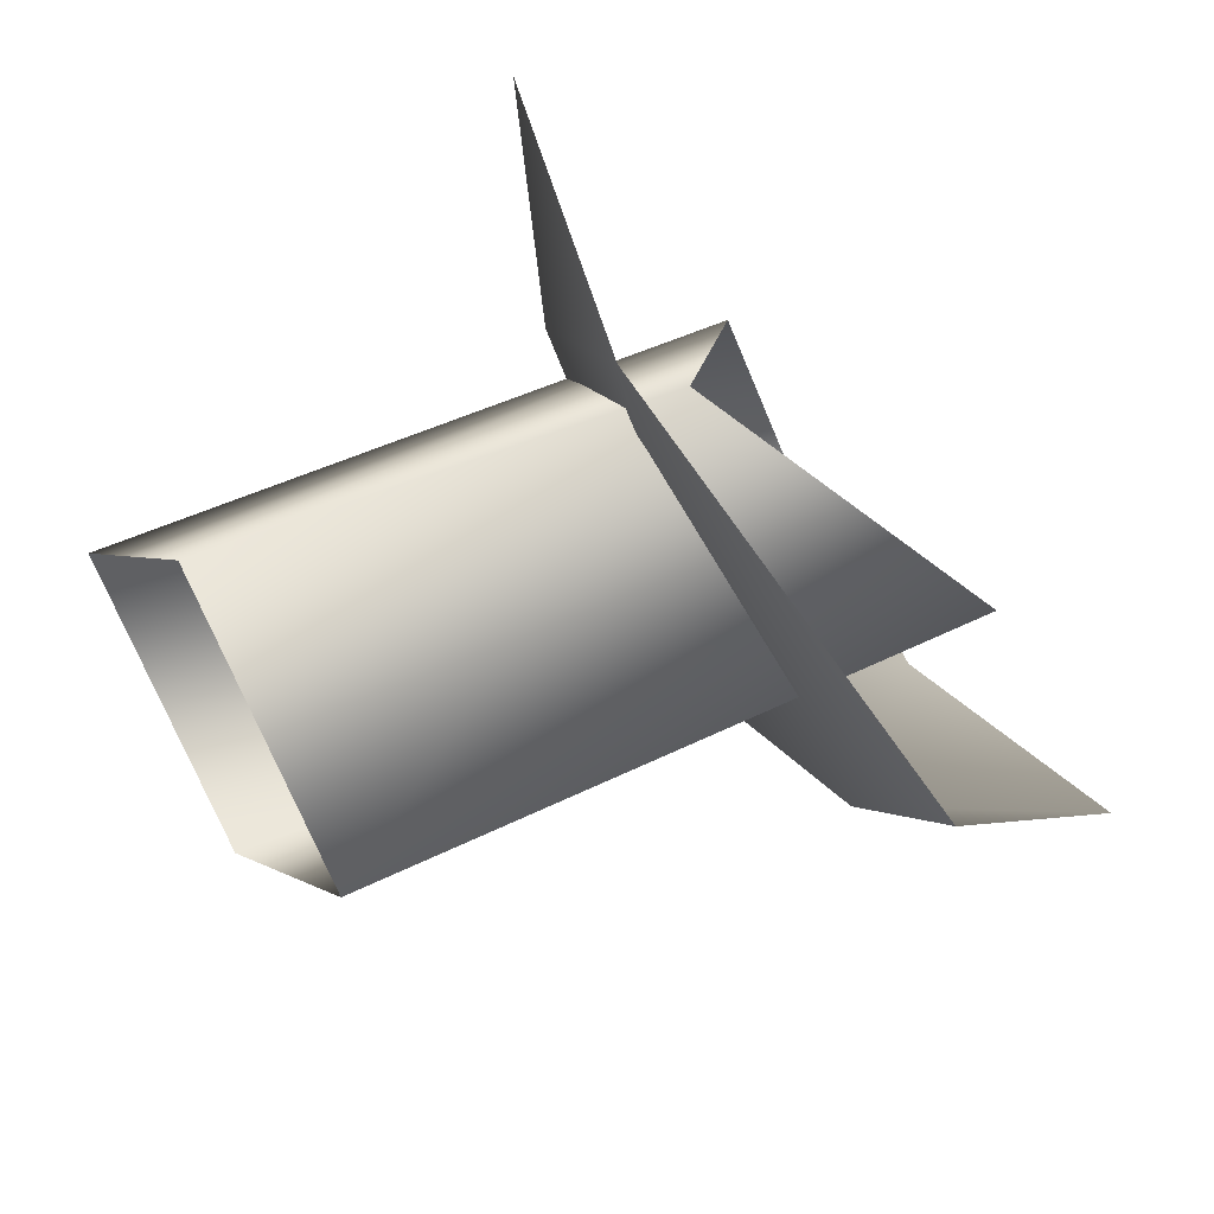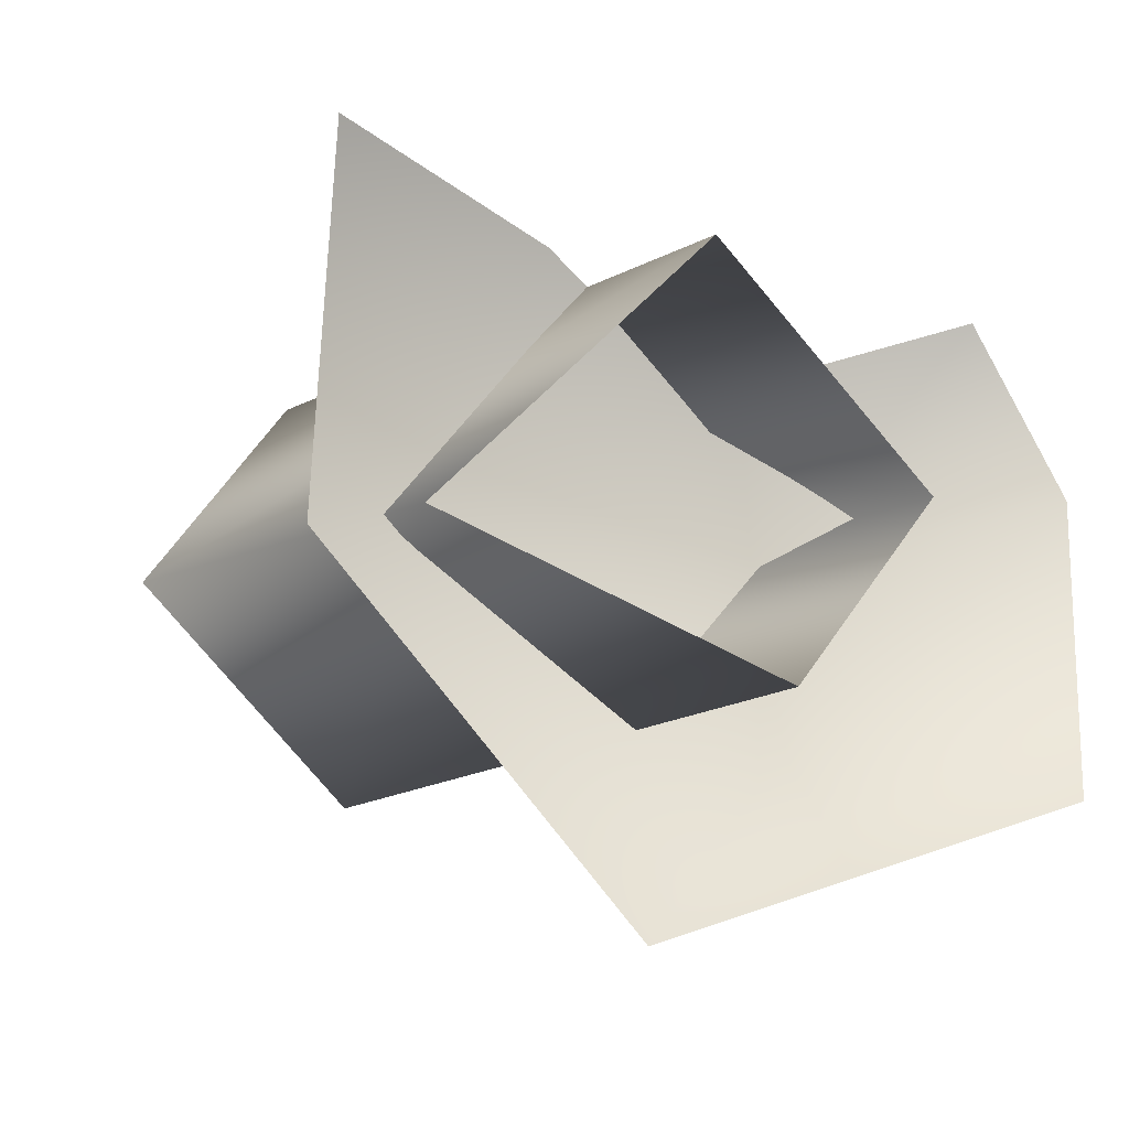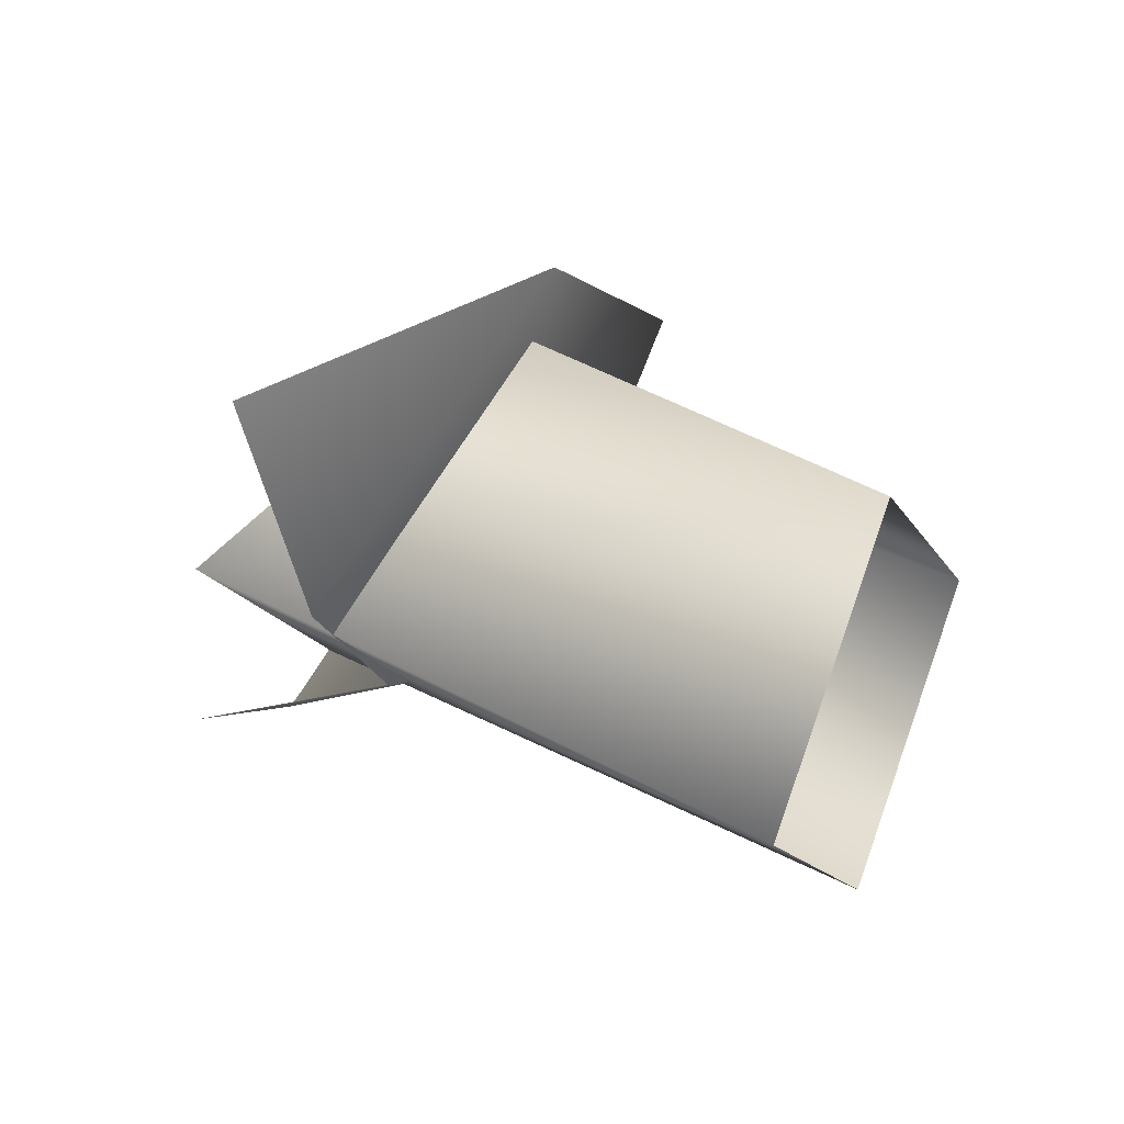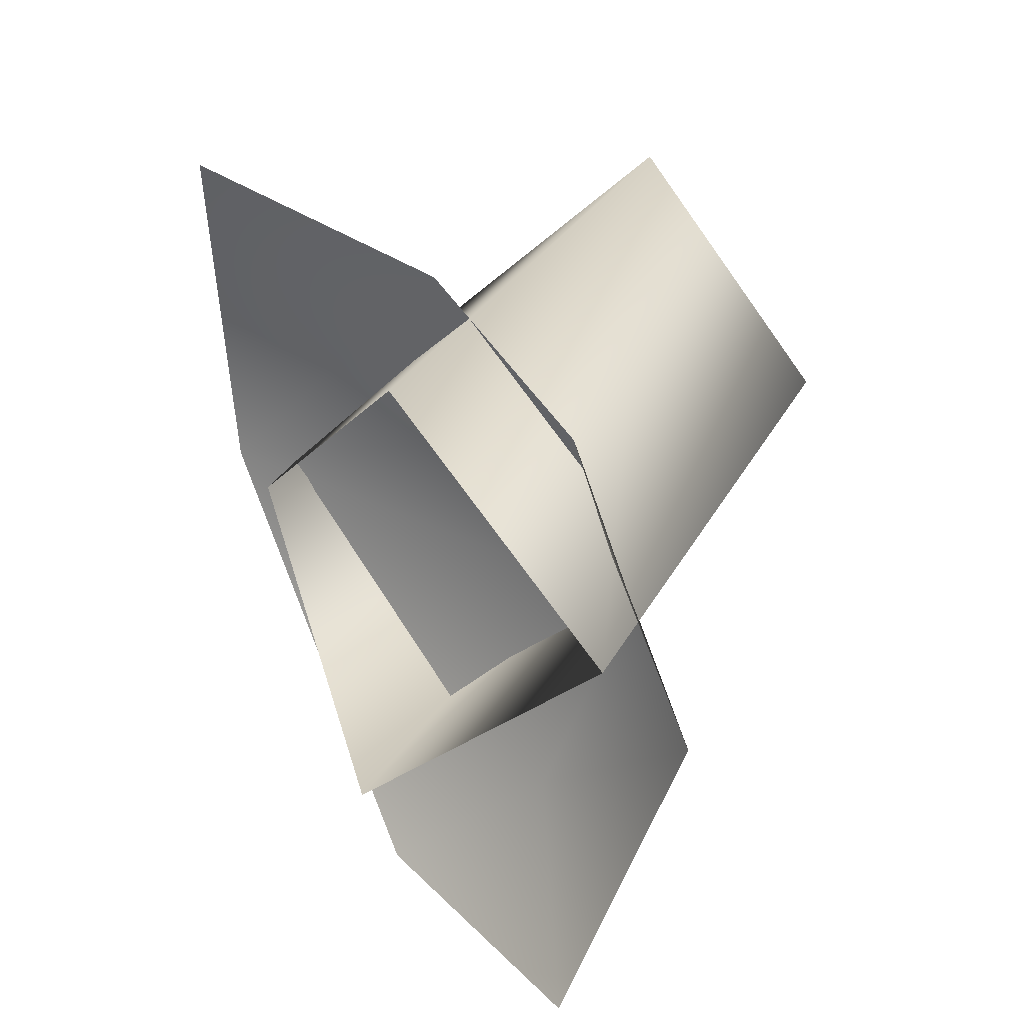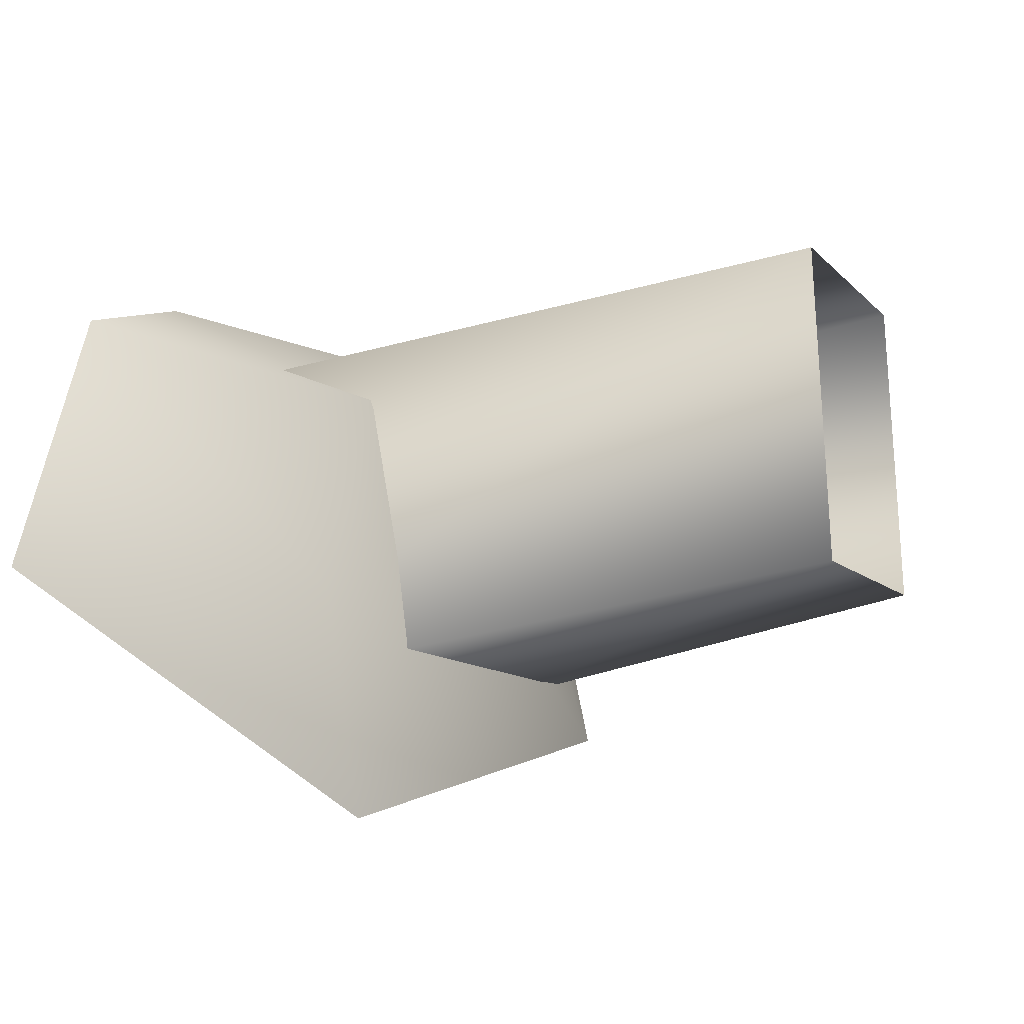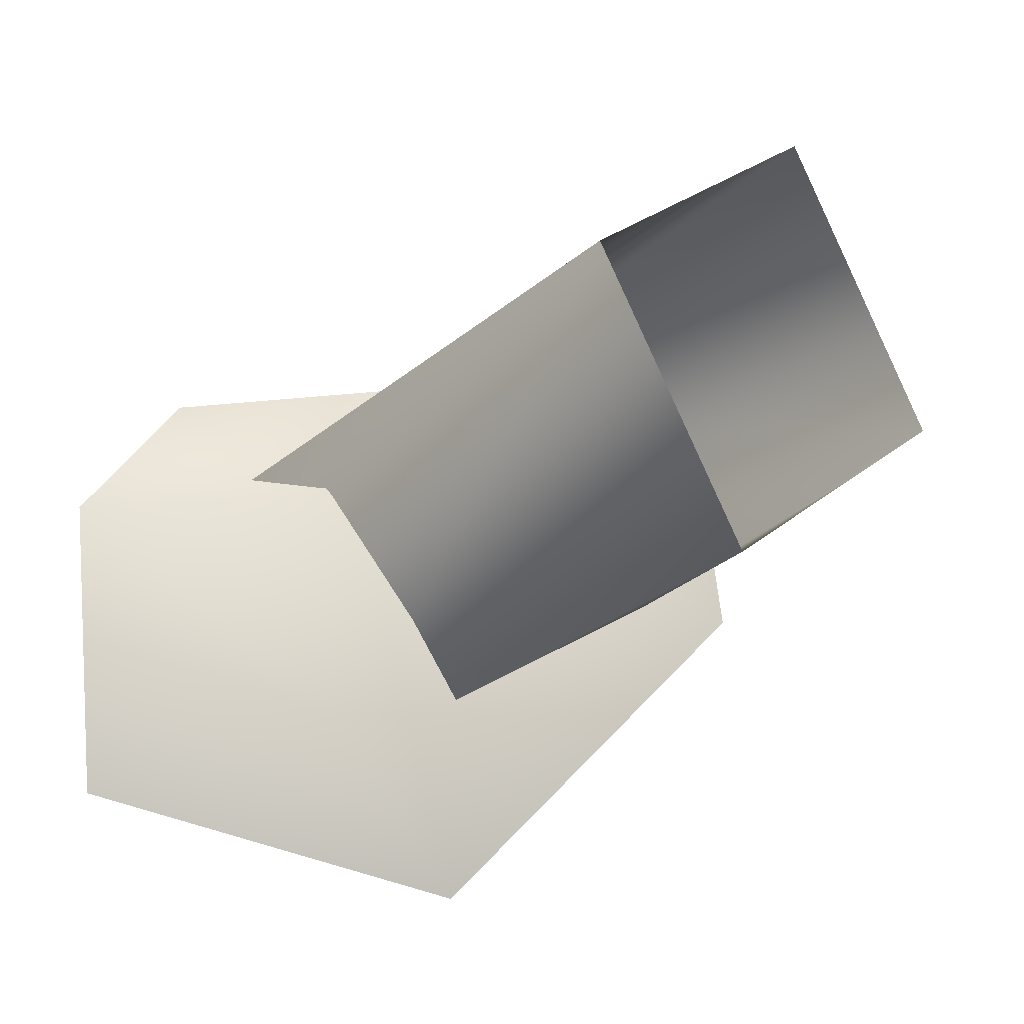
<metadata>
{"format":"obj","ext":"obj","renderer":"f3d","projection":"perspective","resolution":1024,"background":"white","views":[{"elev":51.9,"azim":159.6,"up":"+Y"},{"elev":-9.1,"azim":-133.6,"up":"+Z"},{"elev":33.1,"azim":41.4,"up":"+Y"},{"elev":34.6,"azim":-67.2,"up":"+Z"},{"elev":-57.1,"azim":17.2,"up":"+Z"},{"elev":-36.1,"azim":49.9,"up":"+Z"}]}
</metadata>
<code>
v 18 -10 0
v 19 -6 9
v 6 -13 12
v 4 -18 3
v 18 -10 0
v 6 -13 12
v 15 -6 -12
v 18 -10 0
v 4 -18 3
v 0 -13 -13
v 15 -6 -12
v 4 -18 3
v 14 3 -20
v 15 -6 -12
v 0 -13 -13
v 21 17 20
v 21 3 16
v 23 17 0
v 21 3 16
v 19 -6 9
v 23 17 0
v 19 -6 9
v 18 -10 0
v 23 17 0
v 18 -10 0
v 15 -6 -12
v 23 17 0
v 15 -6 -12
v 14 3 -20
v 23 17 0
v 8 -12 3
v 6 1 -8
v 44 -12 0
v 6 1 -8
v 41 0 -12
v 44 -12 0
v 8 -12 3
v 44 -12 0
v 47 0 12
v 6 1 -8
v 19 13 1
v 41 0 -12
v 19 13 1
v 44 12 0
v 41 0 -12
v 19 13 1
v 11 1 15
v 44 12 0
v 11 1 15
v 47 0 12
v 44 12 0
v 11 1 15
v 8 -12 3
v 47 0 12
f 1 2 3
f 4 5 6
f 7 8 9
f 10 11 12
f 13 14 15
f 16 17 18
f 19 20 21
f 22 23 24
f 25 26 27
f 28 29 30
f 31 32 33
f 34 35 36
f 37 38 39
f 40 41 42
f 43 44 45
f 46 47 48
f 49 50 51
f 52 53 54

</code>
